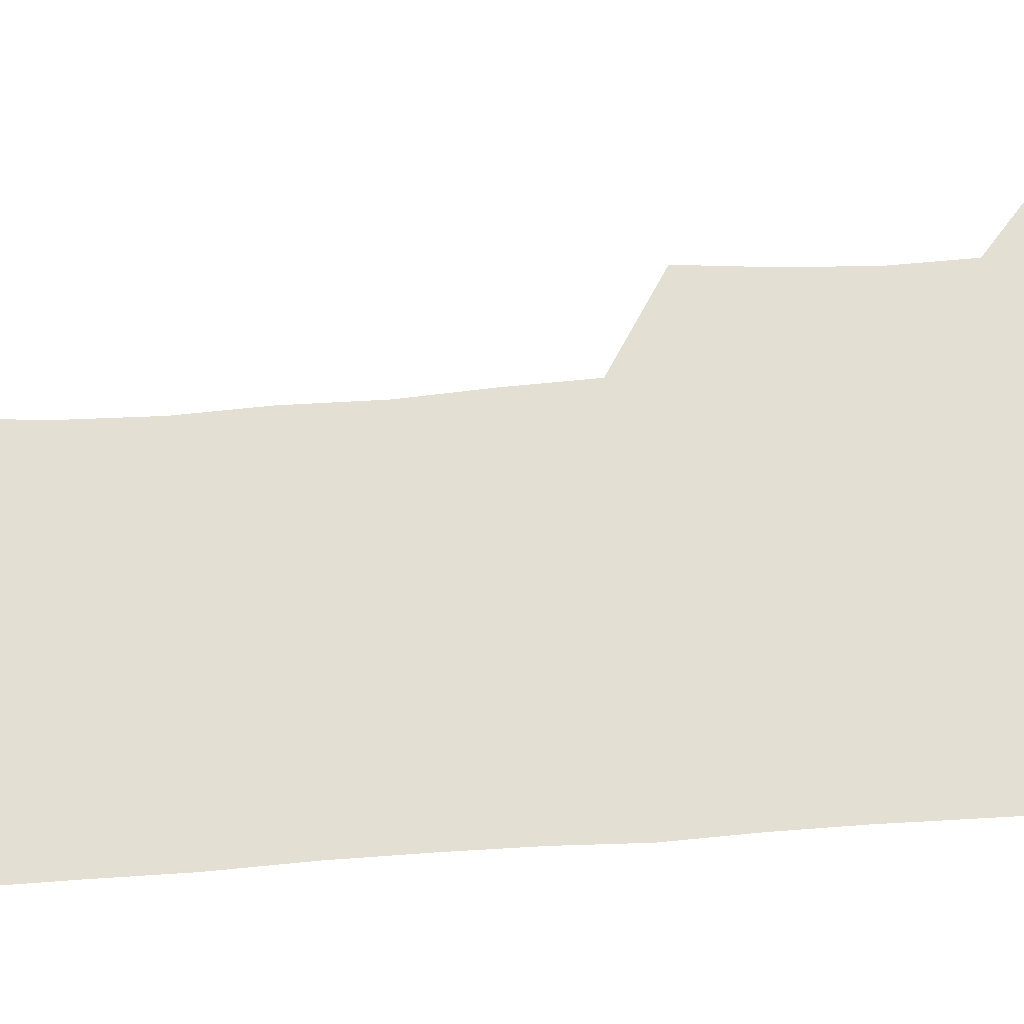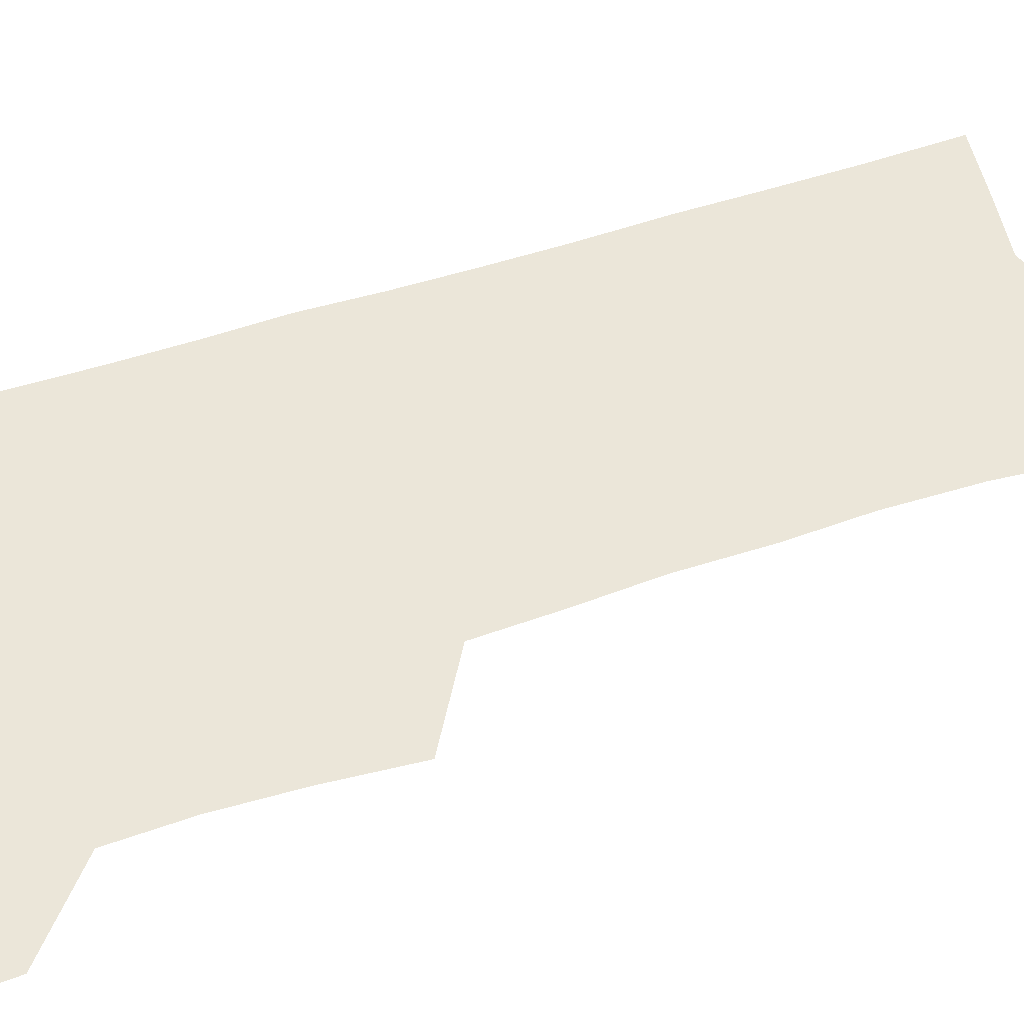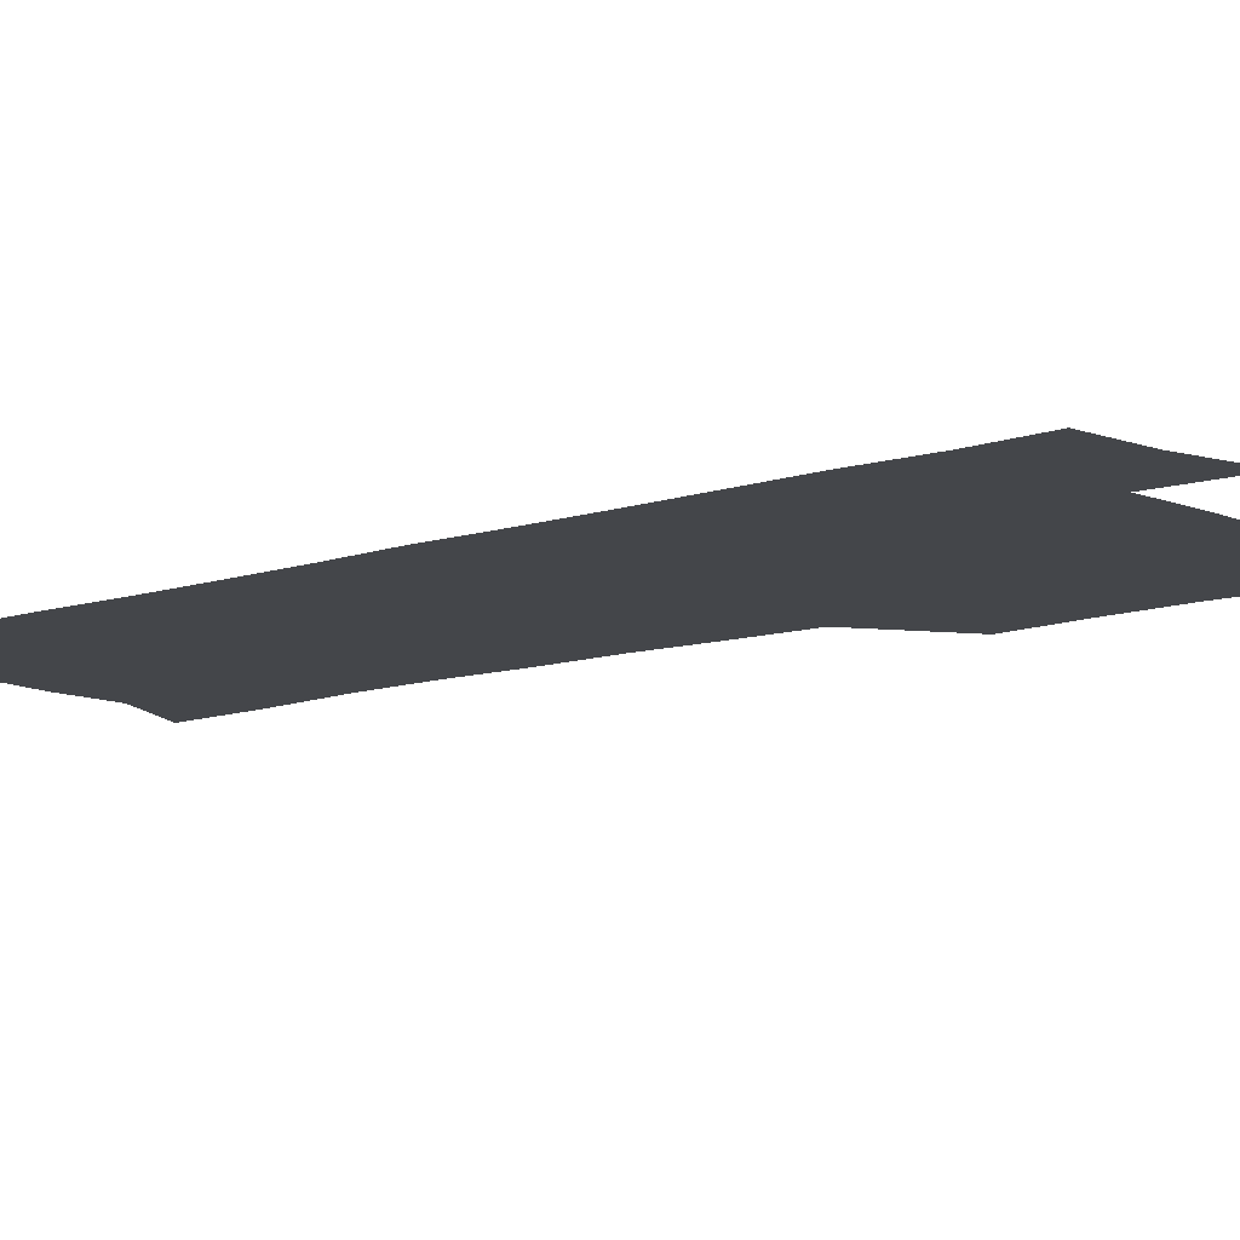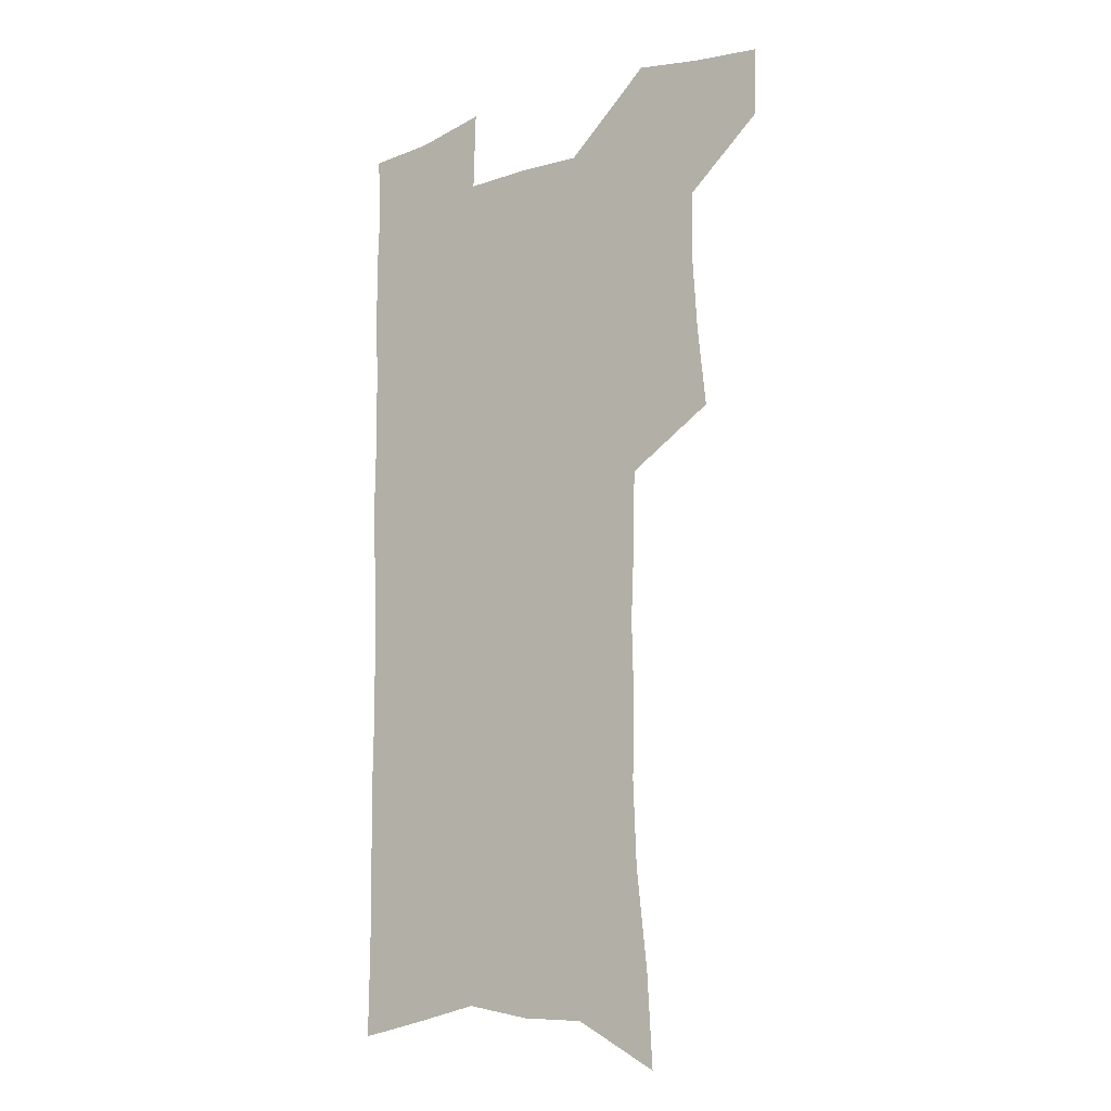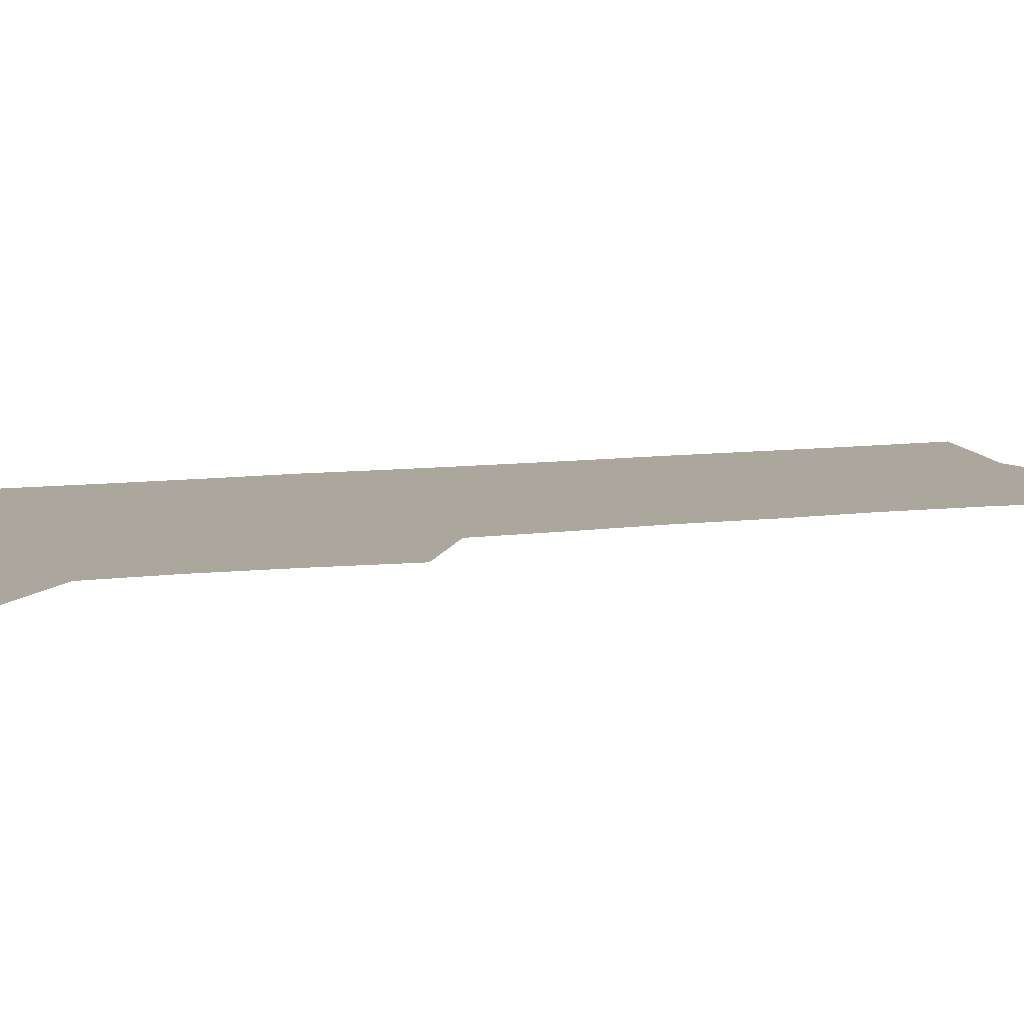
<metadata>
{"format":"obj","ext":"obj","renderer":"f3d","projection":"perspective","resolution":1024,"background":"white","views":[{"elev":66.4,"azim":85.3,"up":"+Z"},{"elev":47.0,"azim":-111.9,"up":"+Z"},{"elev":-9.5,"azim":132.0,"up":"+Z"},{"elev":-12.7,"azim":-143.7,"up":"+Y"},{"elev":8.3,"azim":-111.5,"up":"+Z"}]}
</metadata>
<code>
v 483 533.7 0
v 482.2 562 0
v 509.1 413.5 0
v 512.7 446.5 0
v 514.7 477.3 0
v 514.4 506.2 0
v 515.7 534.9 0
v 511.1 565.1 0
v 538.4 149.9 0
v 540.6 188.2 0
v 545.1 228.5 0
v 546.5 263.3 0
v 545.7 294.6 0
v 546.6 328.9 0
v 545.2 359.7 0
v 544.7 390.9 0
v 545.9 422.5 0
v 546.1 451.9 0
v 546.8 480.6 0
v 548.6 508.8 0
v 545.1 537.2 0
v 539.3 569.7 0
v 573 168.8 0
v 575.6 207.9 0
v 576.5 242.4 0
v 576.3 274.2 0
v 575 304 0
v 576 337.6 0
v 576.2 368.9 0
v 576.3 398.7 0
v 575.8 426.9 0
v 576.5 455.7 0
v 576.2 482.8 0
v 576.2 509.9 0
v 575.1 537.4 0
v 600.3 170.1 0
v 603.1 216.1 0
v 603.3 248.5 0
v 602.9 278.8 0
v 603.2 311.8 0
v 603.2 342.4 0
v 603.2 372.3 0
v 603.1 400.9 0
v 603.4 429.4 0
v 603.6 457 0
v 603.9 484 0
v 603.7 510.4 0
v 603 538.4 0
v 628.3 175.2 0
v 628.8 215.2 0
v 629 248.1 0
v 628.9 281.3 0
v 629.1 311 0
v 629 343.1 0
v 629.1 372.5 0
v 629.4 400.9 0
v 629.7 429 0
v 630.1 456.7 0
v 630.4 483.7 0
v 630.7 510.4 0
v 631.1 537.8 0
v 630.1 571.4 0
v 656.3 168.9 0
v 655 211.3 0
v 656.2 242.3 0
v 655.2 277.5 0
v 655.1 309.3 0
v 655.4 339.9 0
v 655.5 369.9 0
v 655.9 398.9 0
v 656.6 427.2 0
v 657.1 455.1 0
v 657.5 482.7 0
v 657.4 510 0
v 658.8 536.3 0
v 660.3 565 0
v 684.8 163 0
v 684.2 200.5 0
v 684.5 234.3 0
v 685 266.9 0
v 684.4 300.2 0
v 684.7 331.7 0
v 685.3 362.2 0
v 686.8 391.4 0
v 686.3 422 0
v 686.5 451.3 0
v 687.2 479.7 0
v 687.8 507.7 0
v 686.7 536 0
v 688 563.2 0
f 6 7 1
f 1 7 2
f 7 8 2
f 16 17 3
f 3 17 4
f 17 18 4
f 4 18 5
f 18 19 5
f 5 19 6
f 19 20 6
f 6 20 7
f 20 21 7
f 7 21 8
f 21 22 8
f 9 23 10
f 23 24 10
f 10 24 11
f 24 25 11
f 11 25 12
f 25 26 12
f 12 26 13
f 26 27 13
f 13 27 14
f 27 28 14
f 14 28 15
f 28 29 15
f 15 29 16
f 29 30 16
f 16 30 17
f 30 31 17
f 17 31 18
f 31 32 18
f 18 32 19
f 32 33 19
f 19 33 20
f 33 34 20
f 20 34 21
f 34 35 21
f 21 35 22
f 23 36 24
f 36 37 24
f 24 37 25
f 37 38 25
f 25 38 26
f 38 39 26
f 26 39 27
f 39 40 27
f 27 40 28
f 40 41 28
f 28 41 29
f 41 42 29
f 29 42 30
f 42 43 30
f 30 43 31
f 43 44 31
f 31 44 32
f 44 45 32
f 32 45 33
f 45 46 33
f 33 46 34
f 46 47 34
f 34 47 35
f 47 48 35
f 36 49 37
f 49 50 37
f 37 50 38
f 50 51 38
f 38 51 39
f 51 52 39
f 39 52 40
f 52 53 40
f 40 53 41
f 53 54 41
f 41 54 42
f 54 55 42
f 42 55 43
f 55 56 43
f 43 56 44
f 56 57 44
f 44 57 45
f 57 58 45
f 45 58 46
f 58 59 46
f 46 59 47
f 59 60 47
f 47 60 48
f 60 61 48
f 49 63 50
f 63 64 50
f 50 64 51
f 64 65 51
f 51 65 52
f 65 66 52
f 52 66 53
f 66 67 53
f 53 67 54
f 67 68 54
f 54 68 55
f 68 69 55
f 55 69 56
f 69 70 56
f 56 70 57
f 70 71 57
f 57 71 58
f 71 72 58
f 58 72 59
f 72 73 59
f 59 73 60
f 73 74 60
f 60 74 61
f 74 75 61
f 61 75 62
f 75 76 62
f 63 77 64
f 77 78 64
f 64 78 65
f 78 79 65
f 65 79 66
f 79 80 66
f 66 80 67
f 80 81 67
f 67 81 68
f 81 82 68
f 68 82 69
f 82 83 69
f 69 83 70
f 83 84 70
f 70 84 71
f 84 85 71
f 71 85 72
f 85 86 72
f 72 86 73
f 86 87 73
f 73 87 74
f 87 88 74
f 74 88 75
f 88 89 75
f 75 89 76
f 89 90 76

</code>
